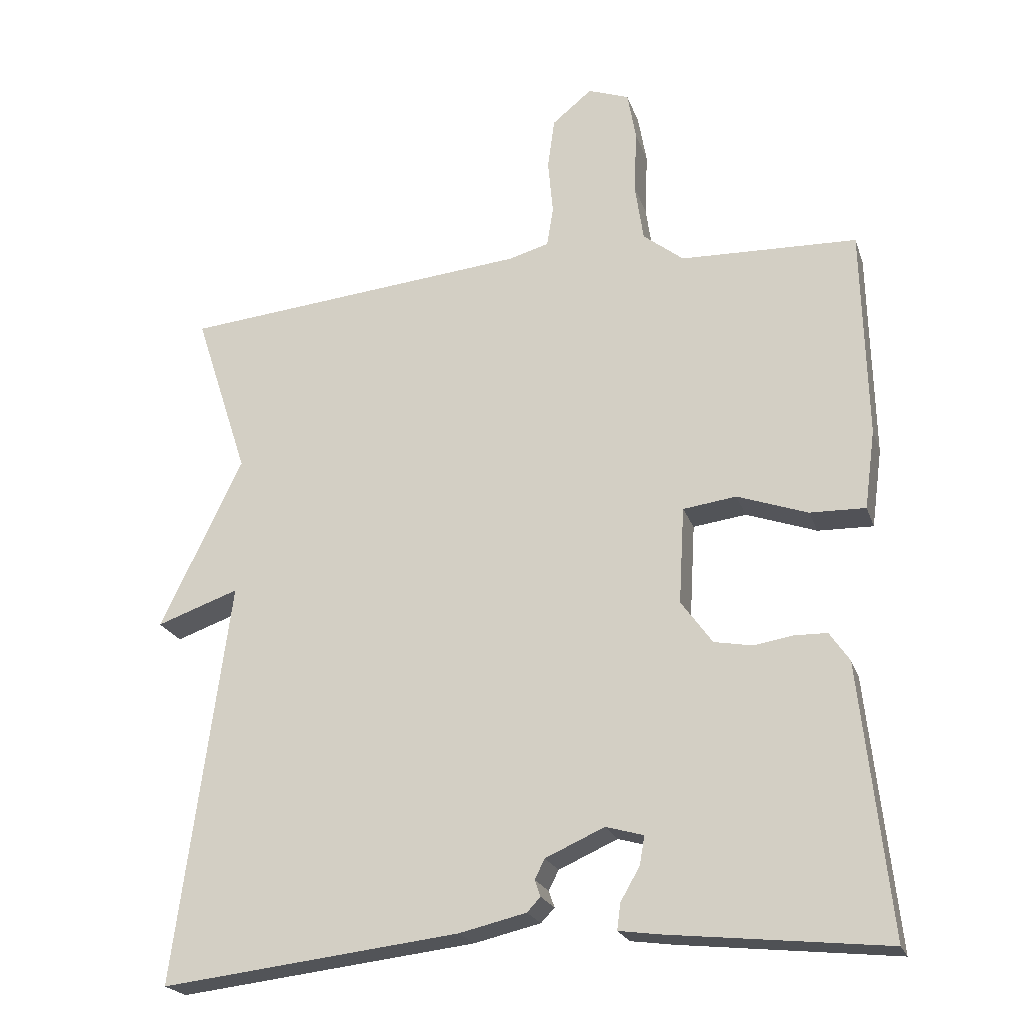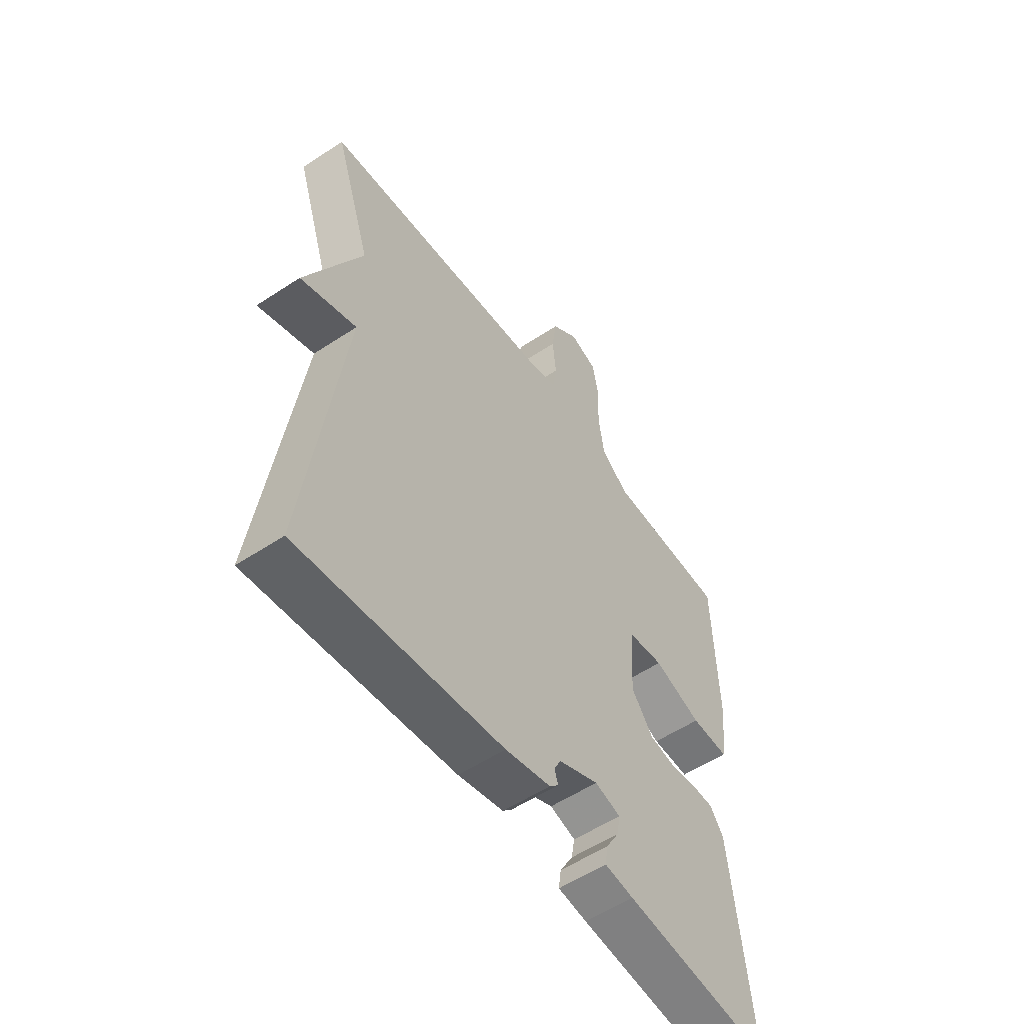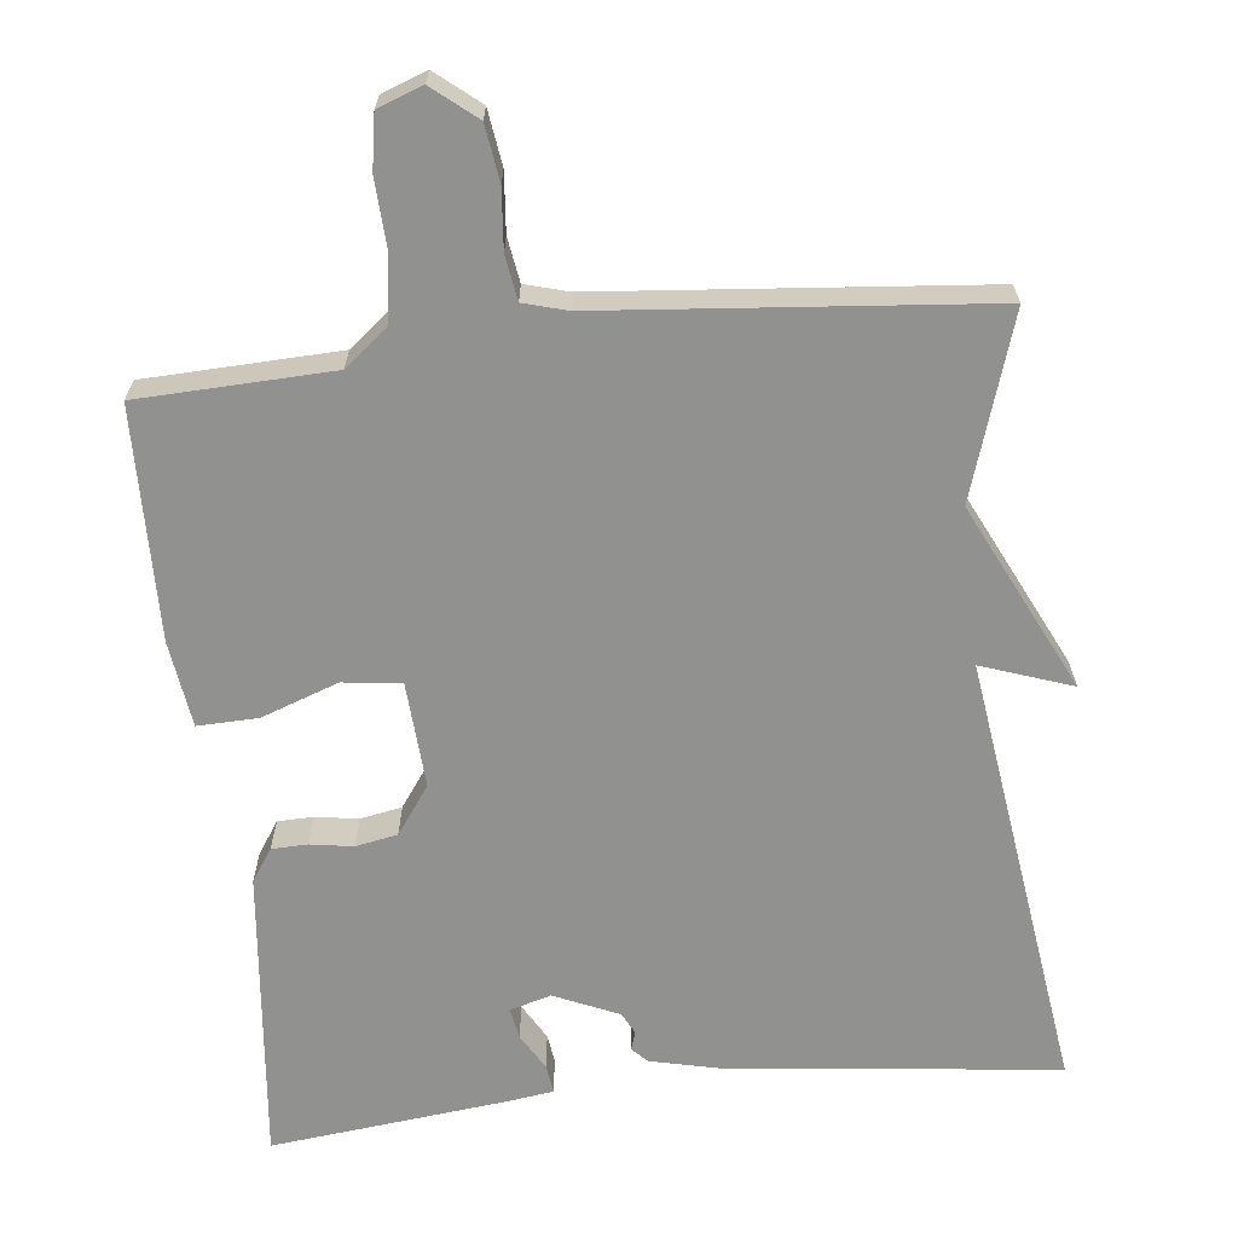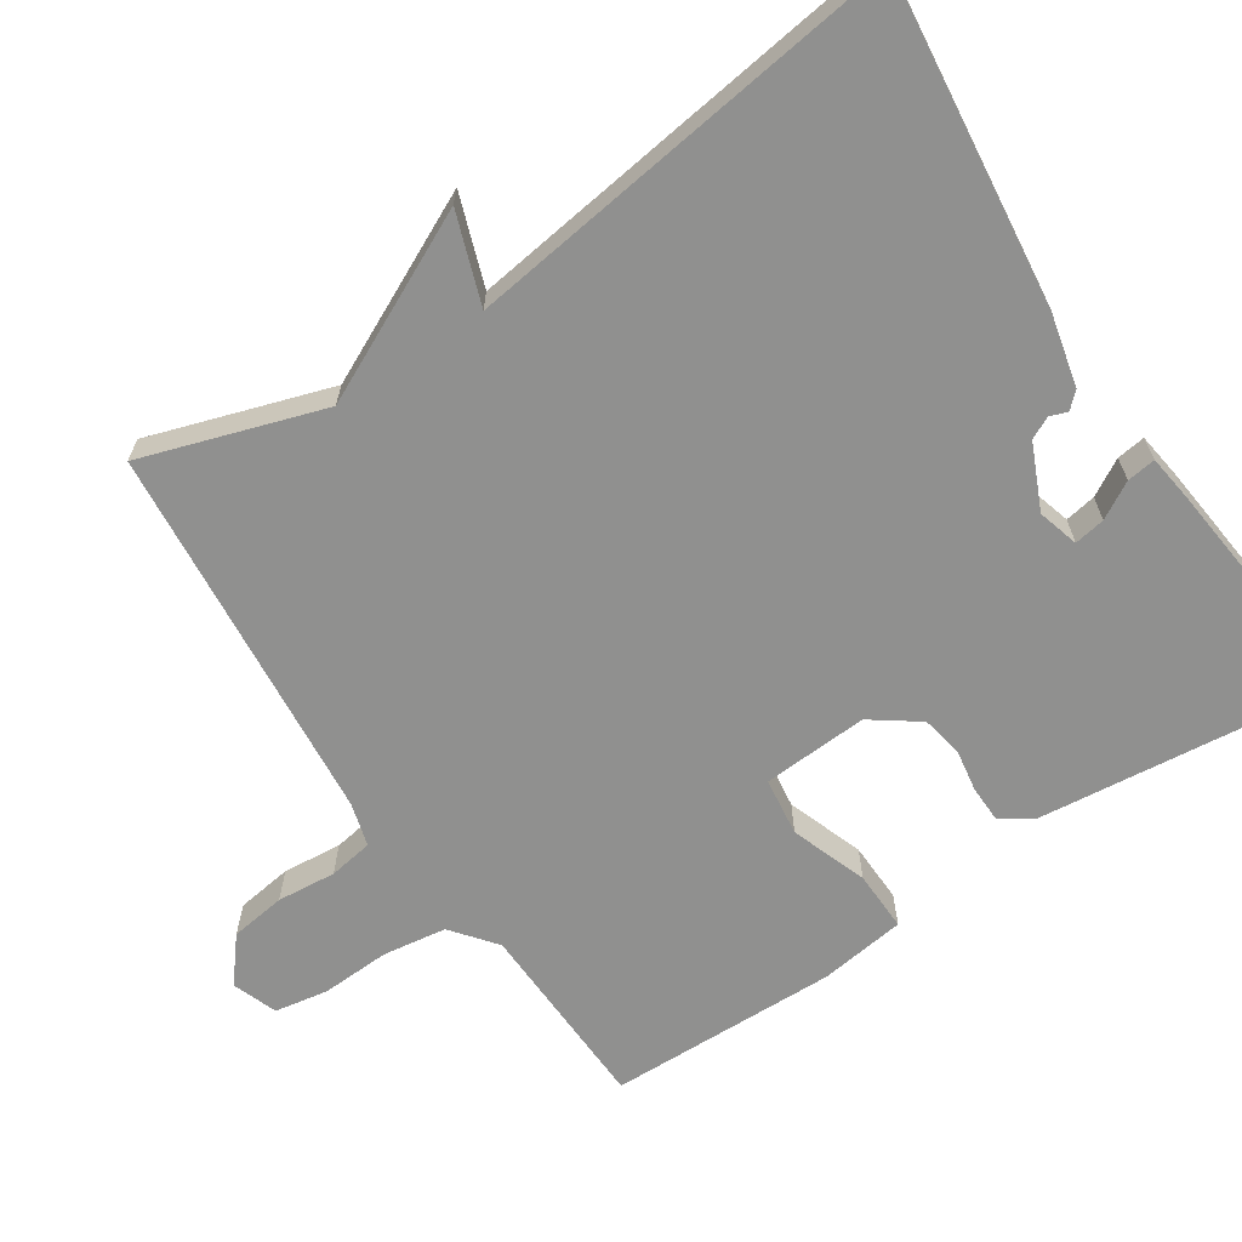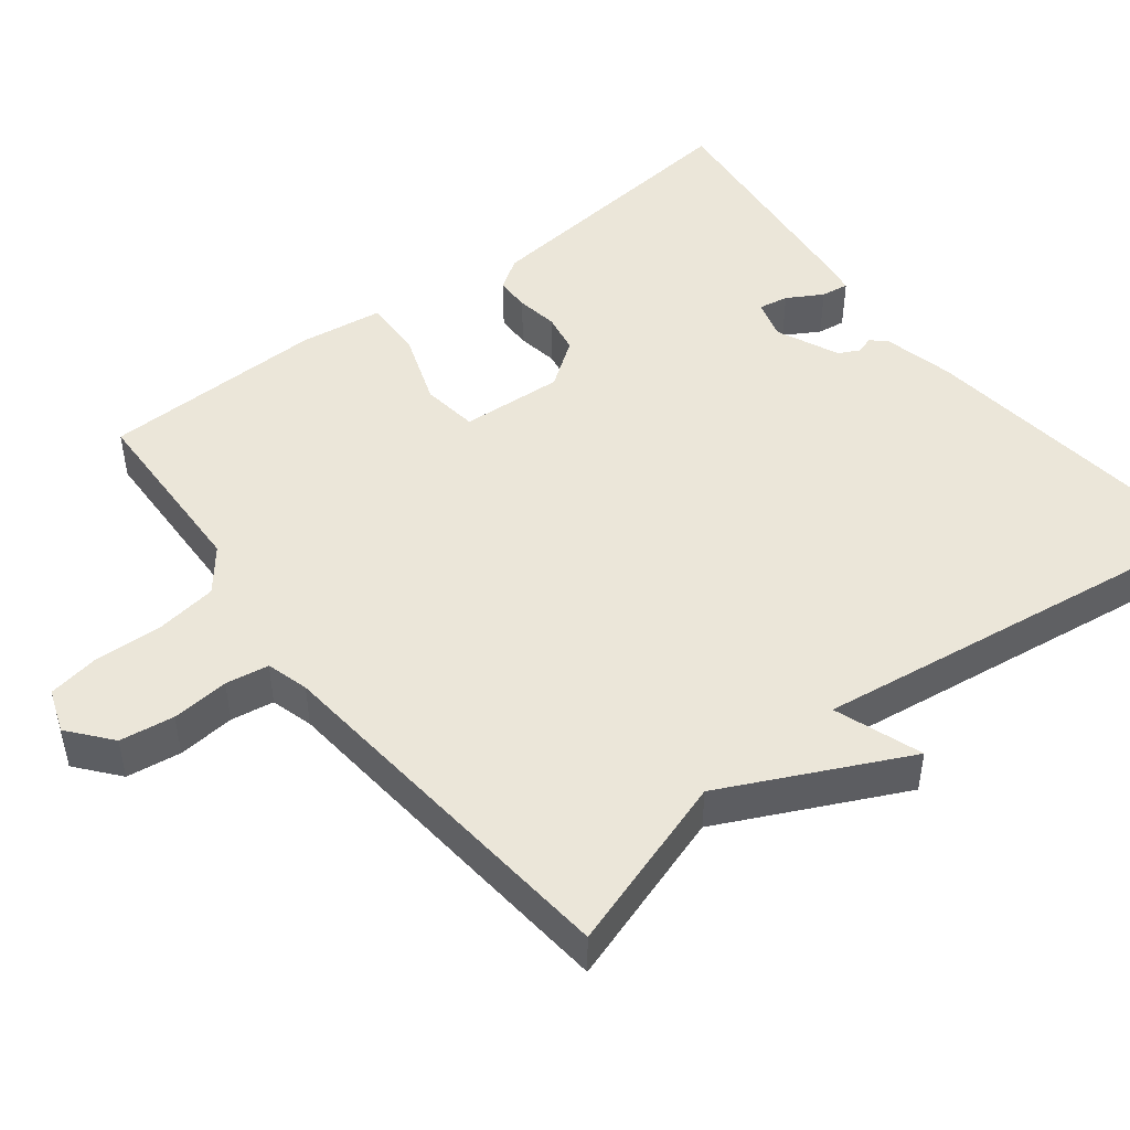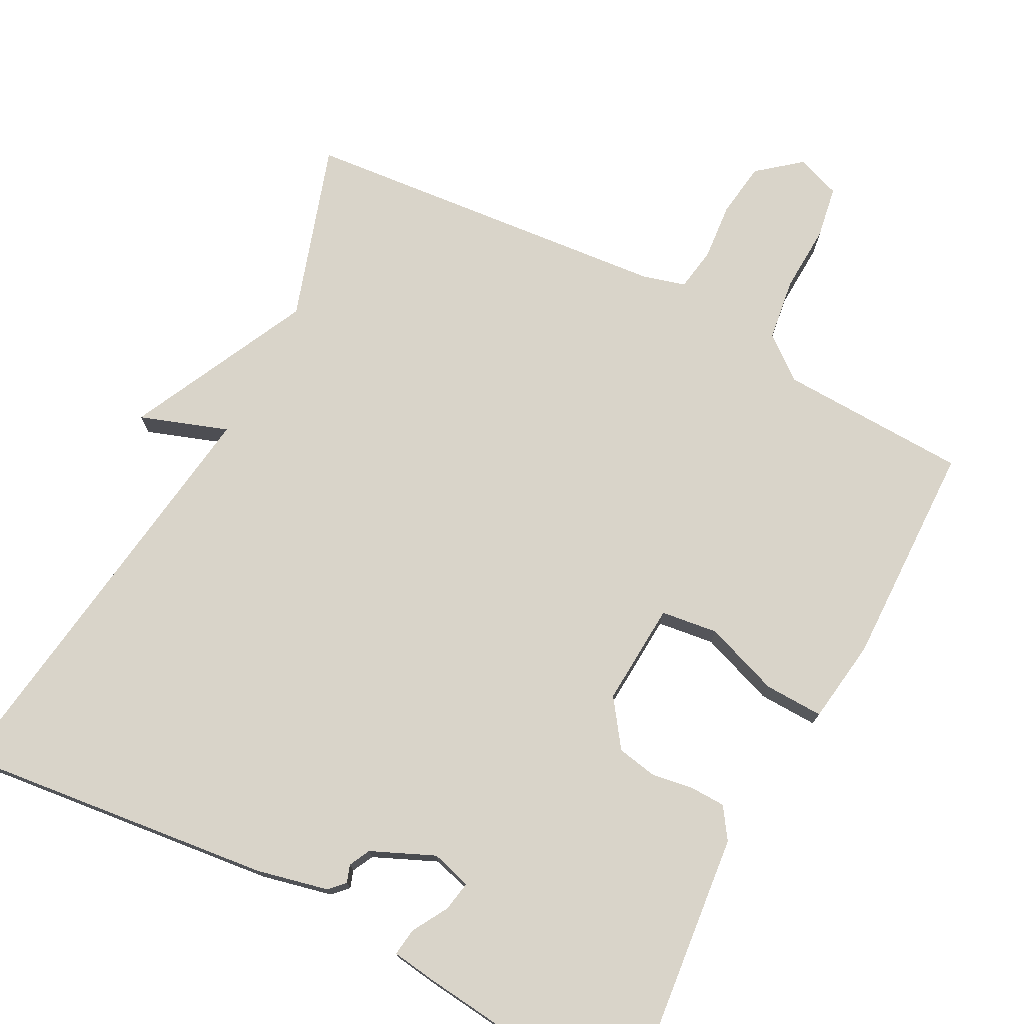
<metadata>
{"format":"obj","ext":"obj","renderer":"f3d","projection":"perspective","resolution":1024,"background":"white","views":[{"elev":-21.9,"azim":-163.7,"up":"+Z"},{"elev":-55.7,"azim":124.8,"up":"+Z"},{"elev":-66.0,"azim":6.5,"up":"+Y"},{"elev":-65.5,"azim":123.6,"up":"+Y"},{"elev":47.6,"azim":52.2,"up":"+Y"},{"elev":74.9,"azim":-152.1,"up":"+Y"}]}
</metadata>
<code>
v -0.5 0.07 0.5
v -0.251 0.07 0.508
v -0.194 0.07 0.553
v -0.182 0.07 0.635
v -0.186 0.07 0.724
v -0.174 0.07 0.793
v -0.116 0.07 0.814
v -0.06 0.07 0.768
v -0.05 0.07 0.696
v -0.057 0.07 0.62
v -0.048 0.07 0.563
v 0.008 0.07 0.547
v 0.5 0.07 0.5
v 0.424 0.07 0.267
v 0.54 0.07 0.026
v 0.424 0.07 0.067
v 0.5 0.07 -0.5
v 0.08 0.07 -0.451
v -0.014 0.07 -0.429
v -0.033 0.07 -0.409
v -0.025 0.07 -0.386
v -0.039 0.07 -0.358
v -0.122 0.07 -0.321
v -0.175 0.07 -0.336
v -0.168 0.07 -0.376
v -0.141 0.07 -0.423
v -0.136 0.07 -0.46
v -0.195 0.07 -0.468
v -0.5 0.07 -0.5
v -0.459 0.07 -0.121
v -0.431 0.07 -0.08
v -0.385 0.07 -0.079
v -0.33 0.07 -0.088
v -0.276 0.07 -0.078
v -0.232 0.07 -0.017
v -0.24 0.07 0.119
v -0.315 0.07 0.129
v -0.414 0.07 0.094
v -0.492 0.07 0.092
v -0.507 0.07 0.203
v -0.5 0 0.5
v -0.251 0 0.508
v -0.194 0 0.553
v -0.182 0 0.635
v -0.186 0 0.724
v -0.174 0 0.793
v -0.116 0 0.814
v -0.06 0 0.768
v -0.05 0 0.696
v -0.057 0 0.62
v -0.048 0 0.563
v 0.008 0 0.547
v 0.5 0 0.5
v 0.424 0 0.267
v 0.54 0 0.026
v 0.424 0 0.067
v 0.5 0 -0.5
v 0.08 0 -0.451
v -0.014 0 -0.429
v -0.033 0 -0.409
v -0.025 0 -0.386
v -0.039 0 -0.358
v -0.122 0 -0.321
v -0.175 0 -0.336
v -0.168 0 -0.376
v -0.141 0 -0.423
v -0.136 0 -0.46
v -0.195 0 -0.468
v -0.5 0 -0.5
v -0.459 0 -0.121
v -0.431 0 -0.08
v -0.385 0 -0.079
v -0.33 0 -0.088
v -0.276 0 -0.078
v -0.232 0 -0.017
v -0.24 0 0.119
v -0.315 0 0.129
v -0.414 0 0.094
v -0.492 0 0.092
v -0.507 0 0.203
f 40 1 2
f 39 40 2
f 38 39 2
f 37 38 2
f 36 37 2 3
f 35 36 3 4
f 31 32 33
f 30 31 33
f 29 30 33
f 28 29 33
f 27 28 33
f 25 26 27
f 25 27 33
f 24 25 33 34
f 19 20 21
f 18 19 21
f 17 18 21
f 16 17 21
f 16 21 22
f 14 15 16
f 14 16 22 23
f 14 23 24
f 13 14 24
f 12 13 24
f 8 9 10
f 7 8 10
f 6 7 10
f 5 6 10
f 4 5 10
f 35 4 10 11
f 24 34 35
f 11 12 24 35
f 42 41 80
f 42 80 79
f 42 79 78
f 42 78 77
f 43 42 77 76
f 44 43 76 75
f 73 72 71
f 73 71 70
f 73 70 69
f 73 69 68
f 73 68 67
f 67 66 65
f 73 67 65
f 74 73 65 64
f 61 60 59
f 61 59 58
f 61 58 57
f 61 57 56
f 62 61 56
f 56 55 54
f 63 62 56 54
f 64 63 54
f 64 54 53
f 64 53 52
f 50 49 48
f 50 48 47
f 50 47 46
f 50 46 45
f 50 45 44
f 51 50 44 75
f 75 74 64
f 75 64 52 51
f 1 41 42 2
f 2 42 43 3
f 3 43 44 4
f 4 44 45 5
f 5 45 46 6
f 6 46 47 7
f 7 47 48 8
f 8 48 49 9
f 9 49 50 10
f 10 50 51 11
f 11 51 52 12
f 12 52 53 13
f 13 53 54 14
f 14 54 55 15
f 15 55 56 16
f 16 56 57 17
f 17 57 58 18
f 18 58 59 19
f 19 59 60 20
f 20 60 61 21
f 21 61 62 22
f 22 62 63 23
f 23 63 64 24
f 24 64 65 25
f 25 65 66 26
f 26 66 67 27
f 27 67 68 28
f 28 68 69 29
f 29 69 70 30
f 30 70 71 31
f 31 71 72 32
f 32 72 73 33
f 33 73 74 34
f 34 74 75 35
f 35 75 76 36
f 36 76 77 37
f 37 77 78 38
f 38 78 79 39
f 39 79 80 40
f 40 80 41 1

</code>
